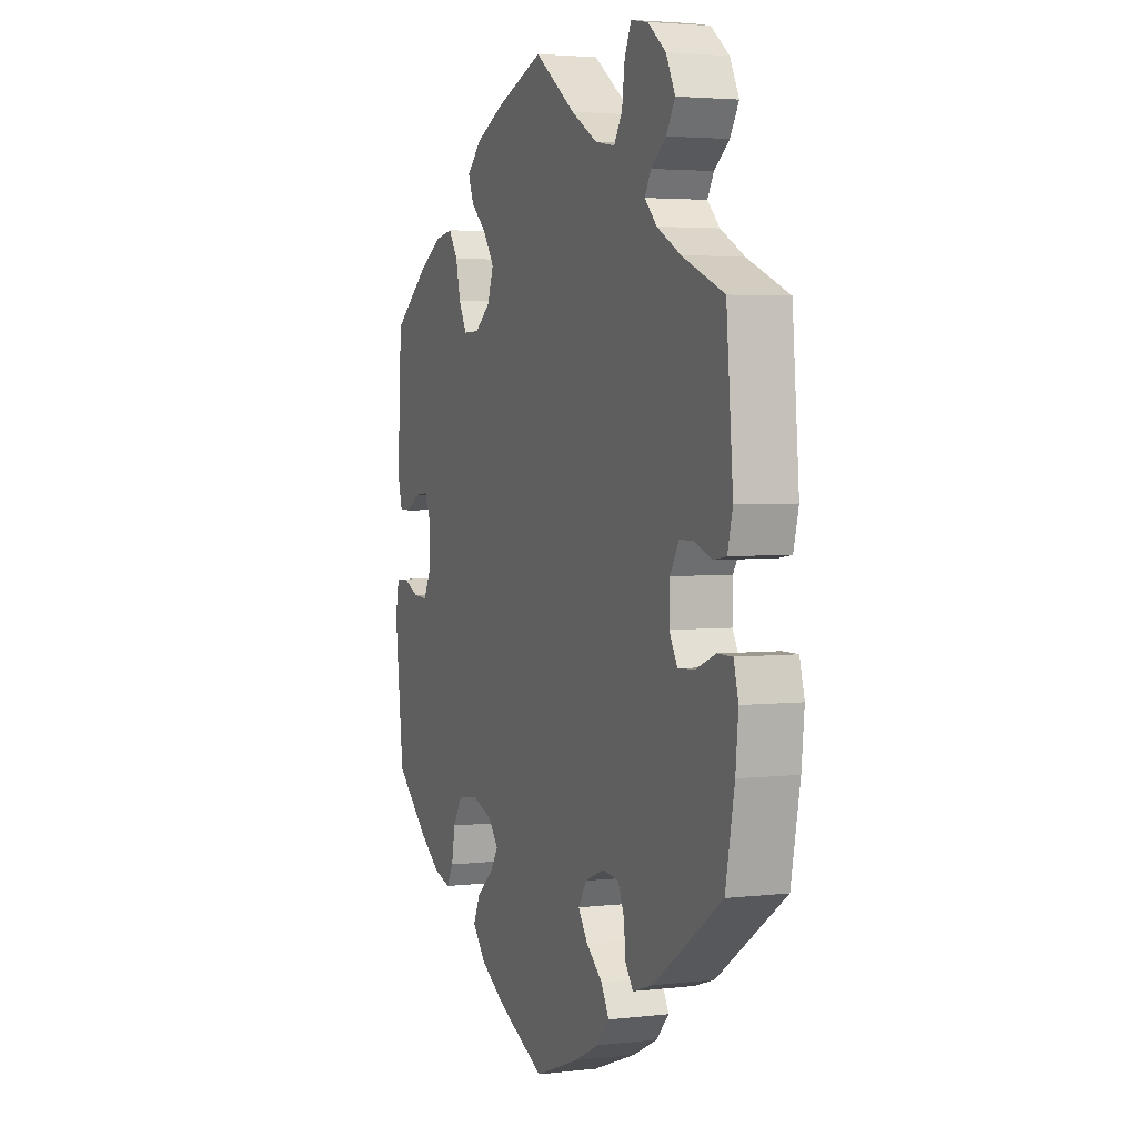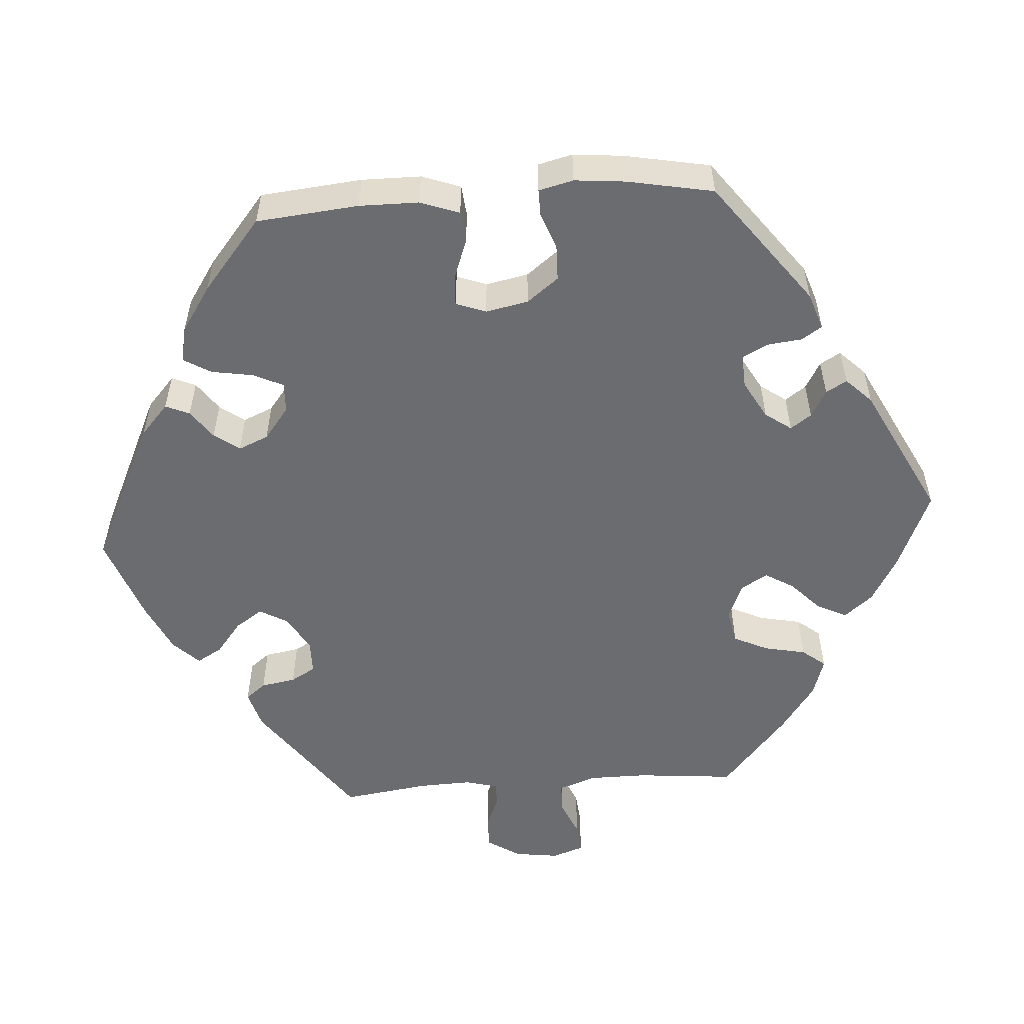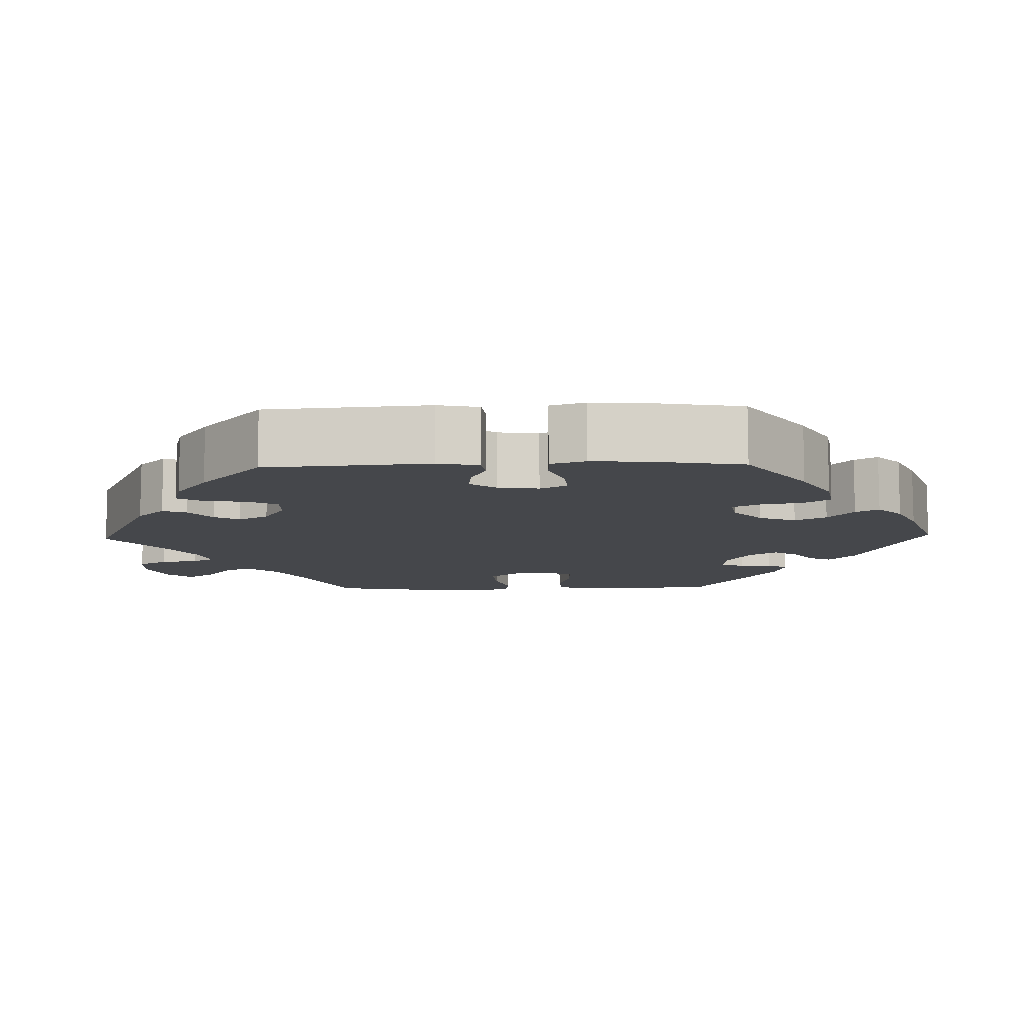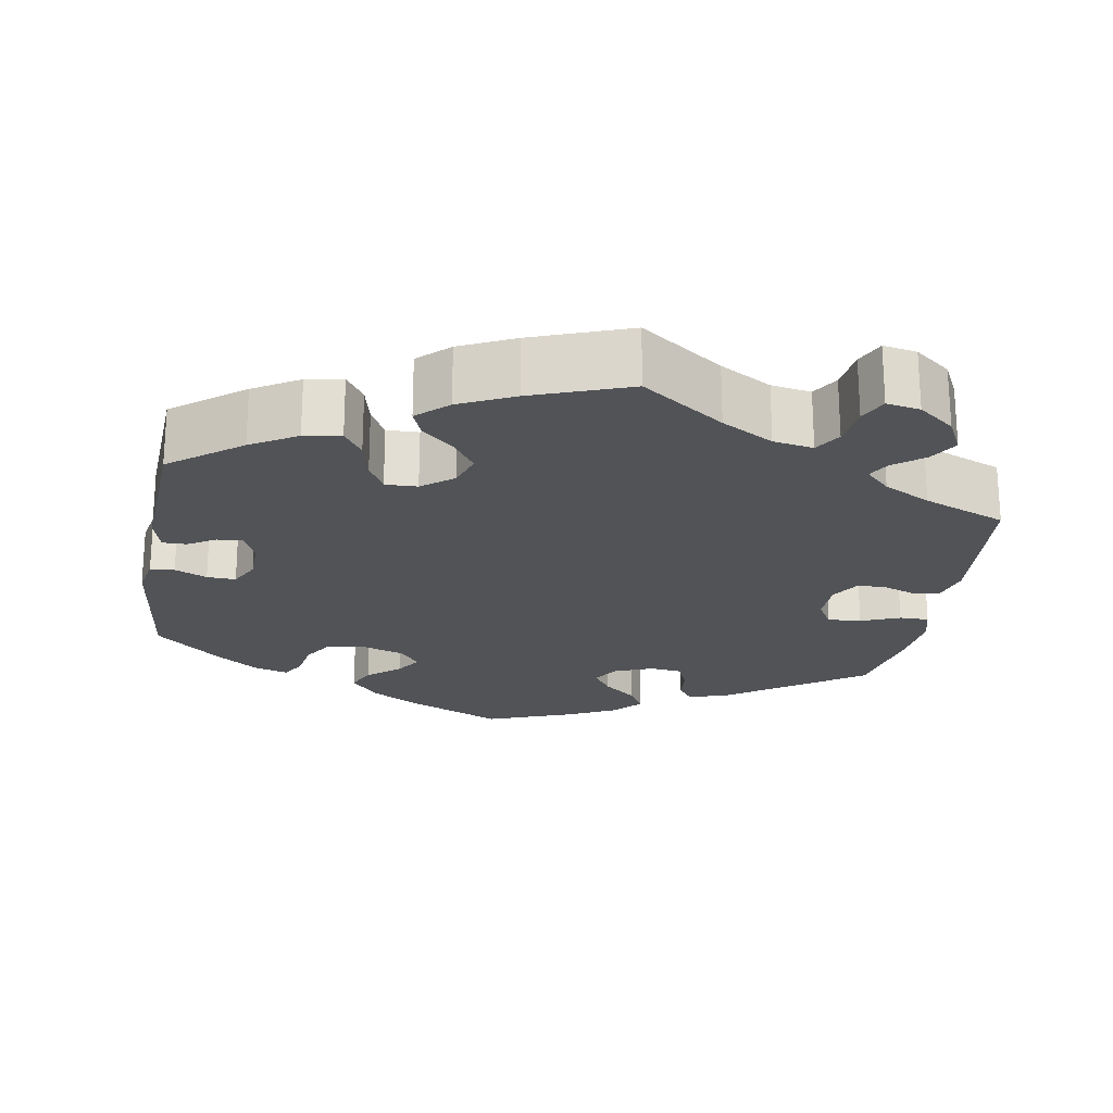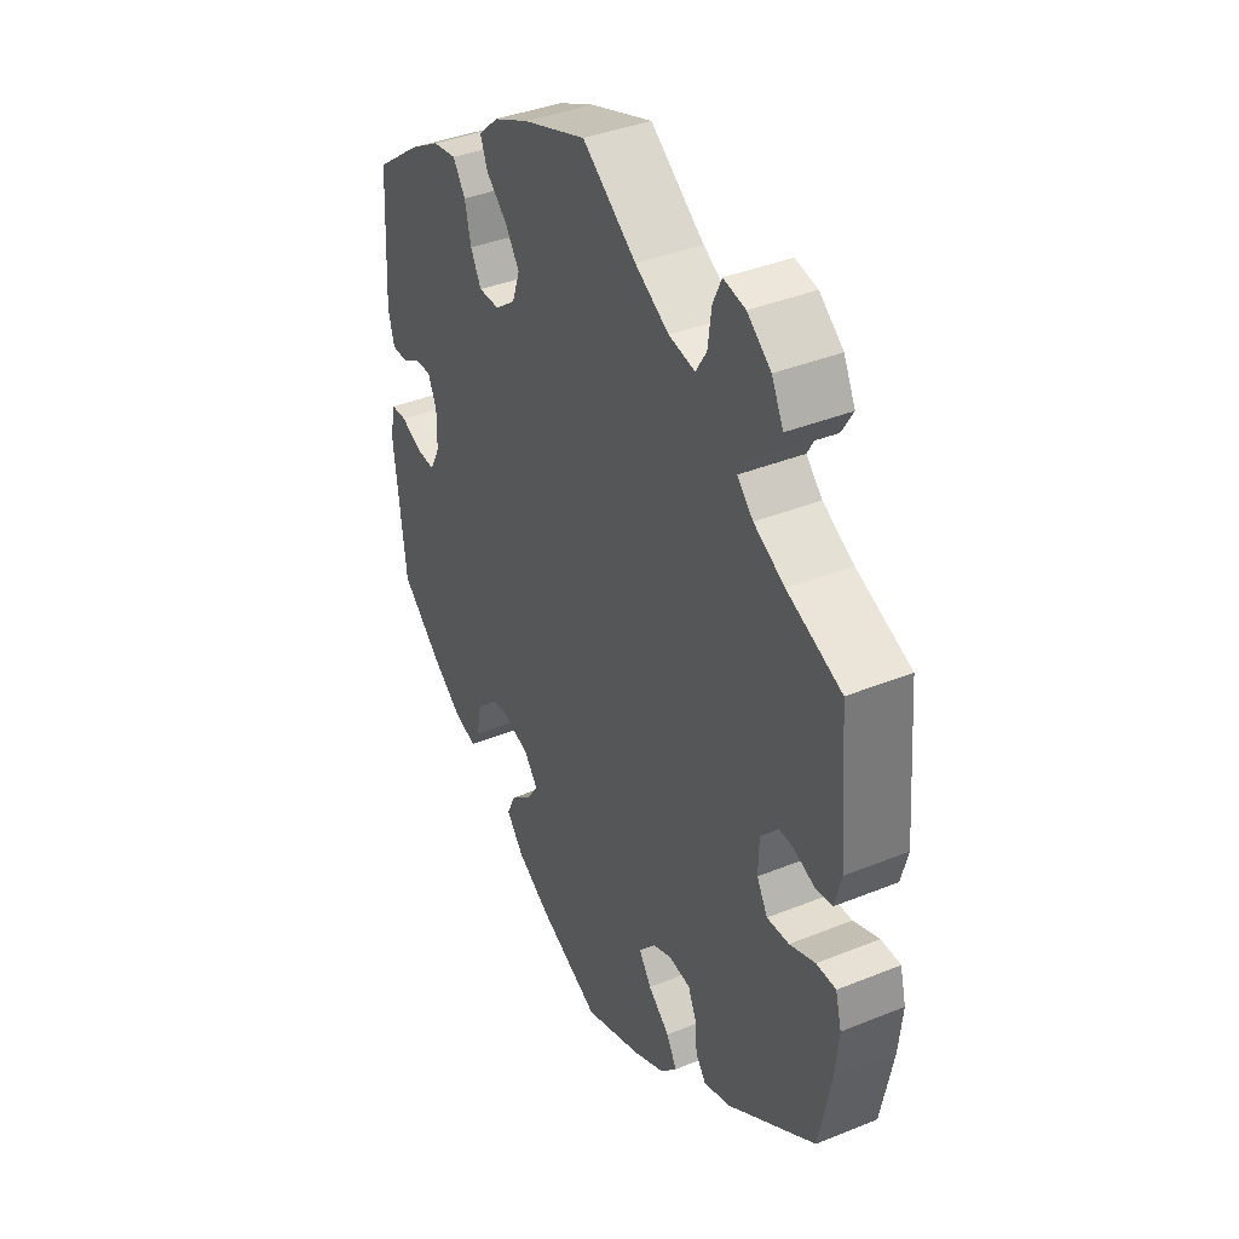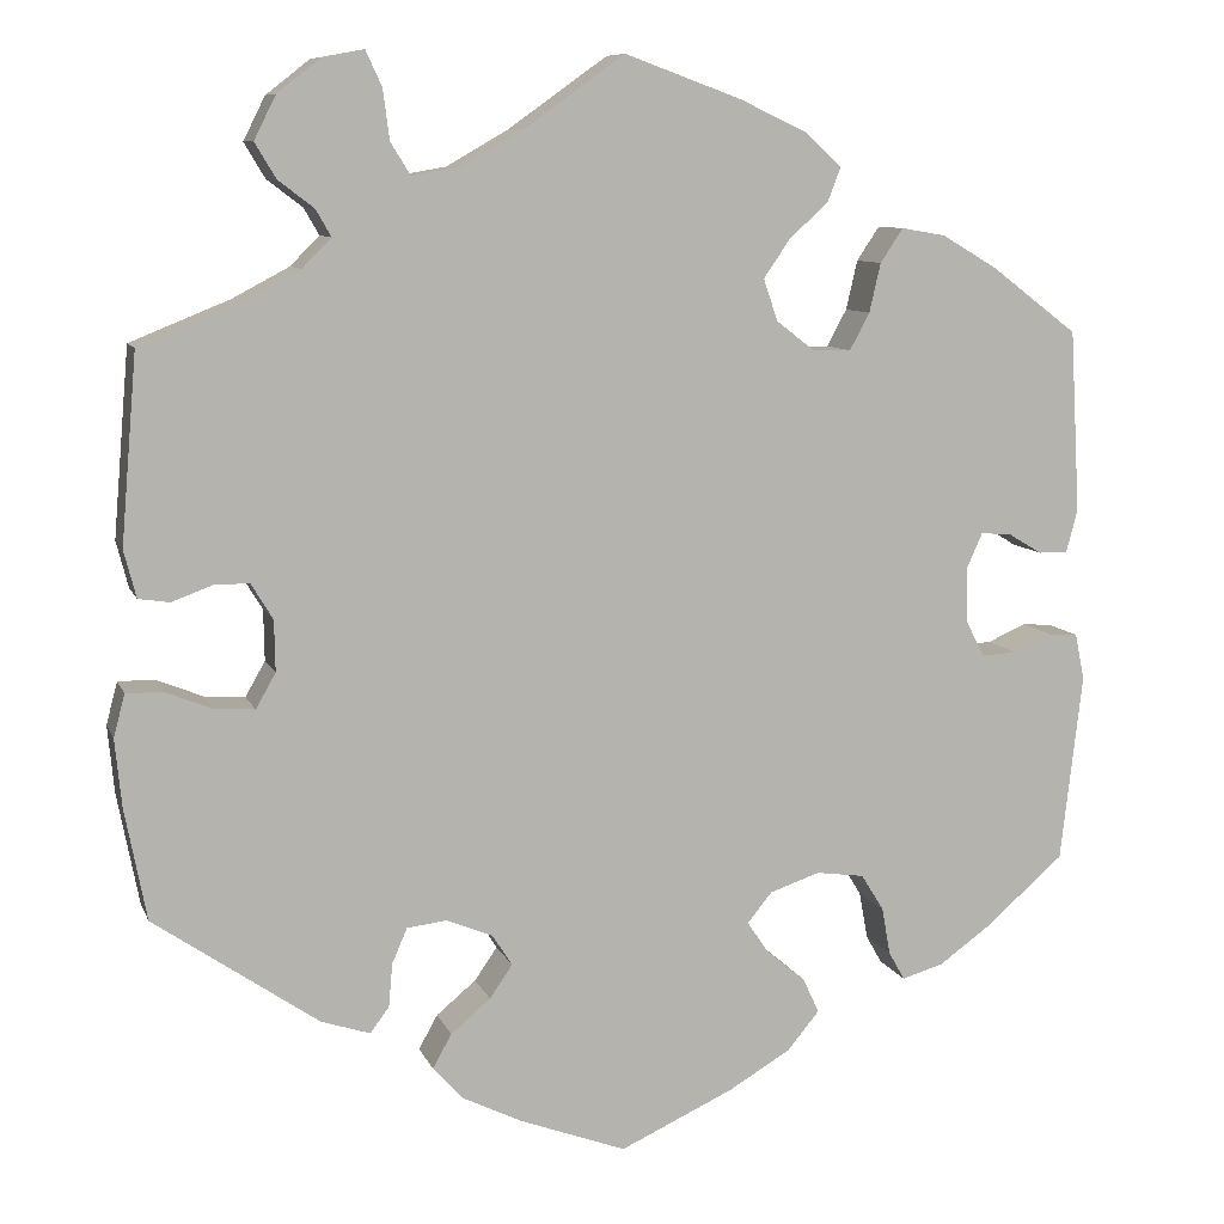
<metadata>
{"format":"obj","ext":"obj","renderer":"f3d","projection":"perspective","resolution":1024,"background":"white","views":[{"elev":3.4,"azim":68.4,"up":"+Z"},{"elev":-53.7,"azim":-145.8,"up":"+Y"},{"elev":-10.2,"azim":151.7,"up":"+Y"},{"elev":-22.0,"azim":-9.5,"up":"+Y"},{"elev":39.2,"azim":63.2,"up":"+Z"},{"elev":9.0,"azim":164.3,"up":"+Z"}]}
</metadata>
<code>
v 0.105 0.07 0.503
v 0.171 0.07 0.465
v 0.222 0.07 0.456
v 0.243 0.07 0.49
v 0.25 0.07 0.543
v 0.267 0.07 0.58
v 0.31 0.07 0.572
v 0.356 0.07 0.536
v 0.379 0.07 0.49
v 0.357 0.07 0.453
v 0.319 0.07 0.424
v 0.303 0.07 0.396
v 0.334 0.07 0.365
v 0.394 0.07 0.333
v 0.5 0.07 0.29
v 0.517 0.07 0.091
v 0.504 0.07 0.041
v 0.471 0.07 0.036
v 0.428 0.07 0.052
v 0.391 0.07 0.052
v 0.368 0.07 0.014
v 0.367 0.07 -0.04
v 0.388 0.07 -0.077
v 0.431 0.07 -0.074
v 0.481 0.07 -0.054
v 0.519 0.07 -0.054
v 0.531 0.07 -0.099
v 0.524 0.07 -0.17
v 0.501 0.07 -0.289
v 0.327 0.07 -0.409
v 0.275 0.07 -0.426
v 0.255 0.07 -0.399
v 0.251 0.07 -0.353
v 0.235 0.07 -0.316
v 0.193 0.07 -0.311
v 0.144 0.07 -0.331
v 0.123 0.07 -0.364
v 0.147 0.07 -0.399
v 0.189 0.07 -0.434
v 0.209 0.07 -0.47
v 0.177 0.07 -0.505
v 0.114 0.07 -0.536
v 0.001 0.07 -0.578
v -0.119 0.07 -0.523
v -0.185 0.07 -0.484
v -0.219 0.07 -0.443
v -0.202 0.07 -0.406
v -0.16 0.07 -0.371
v -0.138 0.07 -0.338
v -0.164 0.07 -0.306
v -0.217 0.07 -0.288
v -0.268 0.07 -0.295
v -0.292 0.07 -0.334
v -0.301 0.07 -0.384
v -0.318 0.07 -0.414
v -0.362 0.07 -0.401
v -0.415 0.07 -0.363
v -0.5 0.07 -0.289
v -0.523 0.07 -0.09
v -0.513 0.07 -0.041
v -0.482 0.07 -0.039
v -0.441 0.07 -0.057
v -0.404 0.07 -0.059
v -0.384 0.07 -0.02
v -0.383 0.07 0.037
v -0.4 0.07 0.075
v -0.433 0.07 0.072
v -0.468 0.07 0.051
v -0.499 0.07 0.051
v -0.511 0.07 0.096
v -0.5 0.07 0.289
v -0.409 0.07 0.358
v -0.35 0.07 0.393
v -0.303 0.07 0.401
v -0.279 0.07 0.365
v -0.267 0.07 0.313
v -0.246 0.07 0.274
v -0.205 0.07 0.275
v -0.165 0.07 0.306
v -0.15 0.07 0.35
v -0.178 0.07 0.391
v -0.219 0.07 0.428
v -0.233 0.07 0.464
v -0.194 0.07 0.5
v -0.124 0.07 0.533
v 0 0.07 0.578
v 0.105 0 0.503
v 0.171 0 0.465
v 0.222 0 0.456
v 0.243 0 0.49
v 0.25 0 0.543
v 0.267 0 0.58
v 0.31 0 0.572
v 0.356 0 0.536
v 0.379 0 0.49
v 0.357 0 0.453
v 0.319 0 0.424
v 0.303 0 0.396
v 0.334 0 0.365
v 0.394 0 0.333
v 0.5 0 0.29
v 0.517 0 0.091
v 0.504 0 0.041
v 0.471 0 0.036
v 0.428 0 0.052
v 0.391 0 0.052
v 0.368 0 0.014
v 0.367 0 -0.04
v 0.388 0 -0.077
v 0.431 0 -0.074
v 0.481 0 -0.054
v 0.519 0 -0.054
v 0.531 0 -0.099
v 0.524 0 -0.17
v 0.501 0 -0.289
v 0.327 0 -0.409
v 0.275 0 -0.426
v 0.255 0 -0.399
v 0.251 0 -0.353
v 0.235 0 -0.316
v 0.193 0 -0.311
v 0.144 0 -0.331
v 0.123 0 -0.364
v 0.147 0 -0.399
v 0.189 0 -0.434
v 0.209 0 -0.47
v 0.177 0 -0.505
v 0.114 0 -0.536
v 0.001 0 -0.578
v -0.119 0 -0.523
v -0.185 0 -0.484
v -0.219 0 -0.443
v -0.202 0 -0.406
v -0.16 0 -0.371
v -0.138 0 -0.338
v -0.164 0 -0.306
v -0.217 0 -0.288
v -0.268 0 -0.295
v -0.292 0 -0.334
v -0.301 0 -0.384
v -0.318 0 -0.414
v -0.362 0 -0.401
v -0.415 0 -0.363
v -0.5 0 -0.289
v -0.523 0 -0.09
v -0.513 0 -0.041
v -0.482 0 -0.039
v -0.441 0 -0.057
v -0.404 0 -0.059
v -0.384 0 -0.02
v -0.383 0 0.037
v -0.4 0 0.075
v -0.433 0 0.072
v -0.468 0 0.051
v -0.499 0 0.051
v -0.511 0 0.096
v -0.5 0 0.289
v -0.409 0 0.358
v -0.35 0 0.393
v -0.303 0 0.401
v -0.279 0 0.365
v -0.267 0 0.313
v -0.246 0 0.274
v -0.205 0 0.275
v -0.165 0 0.306
v -0.15 0 0.35
v -0.178 0 0.391
v -0.219 0 0.428
v -0.233 0 0.464
v -0.194 0 0.5
v -0.124 0 0.533
v 0 0 0.578
f 85 86 1
f 84 85 1 2
f 81 82 83 84
f 80 81 84 2
f 79 80 2 3
f 78 79 3
f 73 74 75 76
f 73 76 77
f 72 73 77
f 71 72 77
f 70 71 77
f 67 68 69 70
f 66 67 70 77
f 65 66 77 78
f 59 60 61 62
f 59 62 63
f 58 59 63
f 57 58 63 64
f 53 54 55 56
f 52 53 56 57
f 45 46 47 48
f 45 48 49
f 44 45 49
f 43 44 49
f 42 43 49
f 41 42 49 50
f 38 39 40 41
f 37 38 41 50
f 30 31 32 33
f 30 33 34
f 29 30 34
f 28 29 34 35
f 24 25 26 27
f 23 24 27 28
f 16 17 18 19
f 14 15 16 19
f 13 14 19 20
f 12 13 20 21
f 8 9 10 11
f 8 11 12
f 7 8 12
f 4 5 6 7
f 3 4 7 12
f 64 65 78 3
f 52 57 64 3
f 36 37 50 51
f 28 35 36 51
f 23 28 51 52
f 22 23 52
f 21 22 52
f 3 12 21 52
f 87 172 171
f 88 87 171 170
f 170 169 168 167
f 88 170 167 166
f 89 88 166 165
f 89 165 164
f 162 161 160 159
f 163 162 159
f 163 159 158
f 163 158 157
f 163 157 156
f 156 155 154 153
f 163 156 153 152
f 164 163 152 151
f 148 147 146 145
f 149 148 145
f 149 145 144
f 150 149 144 143
f 142 141 140 139
f 143 142 139 138
f 134 133 132 131
f 135 134 131
f 135 131 130
f 135 130 129
f 135 129 128
f 136 135 128 127
f 127 126 125 124
f 136 127 124 123
f 119 118 117 116
f 120 119 116
f 120 116 115
f 121 120 115 114
f 113 112 111 110
f 114 113 110 109
f 105 104 103 102
f 105 102 101 100
f 106 105 100 99
f 107 106 99 98
f 97 96 95 94
f 98 97 94
f 98 94 93
f 93 92 91 90
f 98 93 90 89
f 89 164 151 150
f 89 150 143 138
f 137 136 123 122
f 137 122 121 114
f 138 137 114 109
f 138 109 108
f 138 108 107
f 138 107 98 89
f 1 87 88 2
f 2 88 89 3
f 3 89 90 4
f 4 90 91 5
f 5 91 92 6
f 6 92 93 7
f 7 93 94 8
f 8 94 95 9
f 9 95 96 10
f 10 96 97 11
f 11 97 98 12
f 12 98 99 13
f 13 99 100 14
f 14 100 101 15
f 15 101 102 16
f 16 102 103 17
f 17 103 104 18
f 18 104 105 19
f 19 105 106 20
f 20 106 107 21
f 21 107 108 22
f 22 108 109 23
f 23 109 110 24
f 24 110 111 25
f 25 111 112 26
f 26 112 113 27
f 27 113 114 28
f 28 114 115 29
f 29 115 116 30
f 30 116 117 31
f 31 117 118 32
f 32 118 119 33
f 33 119 120 34
f 34 120 121 35
f 35 121 122 36
f 36 122 123 37
f 37 123 124 38
f 38 124 125 39
f 39 125 126 40
f 40 126 127 41
f 41 127 128 42
f 42 128 129 43
f 43 129 130 44
f 44 130 131 45
f 45 131 132 46
f 46 132 133 47
f 47 133 134 48
f 48 134 135 49
f 49 135 136 50
f 50 136 137 51
f 51 137 138 52
f 52 138 139 53
f 53 139 140 54
f 54 140 141 55
f 55 141 142 56
f 56 142 143 57
f 57 143 144 58
f 58 144 145 59
f 59 145 146 60
f 60 146 147 61
f 61 147 148 62
f 62 148 149 63
f 63 149 150 64
f 64 150 151 65
f 65 151 152 66
f 66 152 153 67
f 67 153 154 68
f 68 154 155 69
f 69 155 156 70
f 70 156 157 71
f 71 157 158 72
f 72 158 159 73
f 73 159 160 74
f 74 160 161 75
f 75 161 162 76
f 76 162 163 77
f 77 163 164 78
f 78 164 165 79
f 79 165 166 80
f 80 166 167 81
f 81 167 168 82
f 82 168 169 83
f 83 169 170 84
f 84 170 171 85
f 85 171 172 86
f 86 172 87 1

</code>
